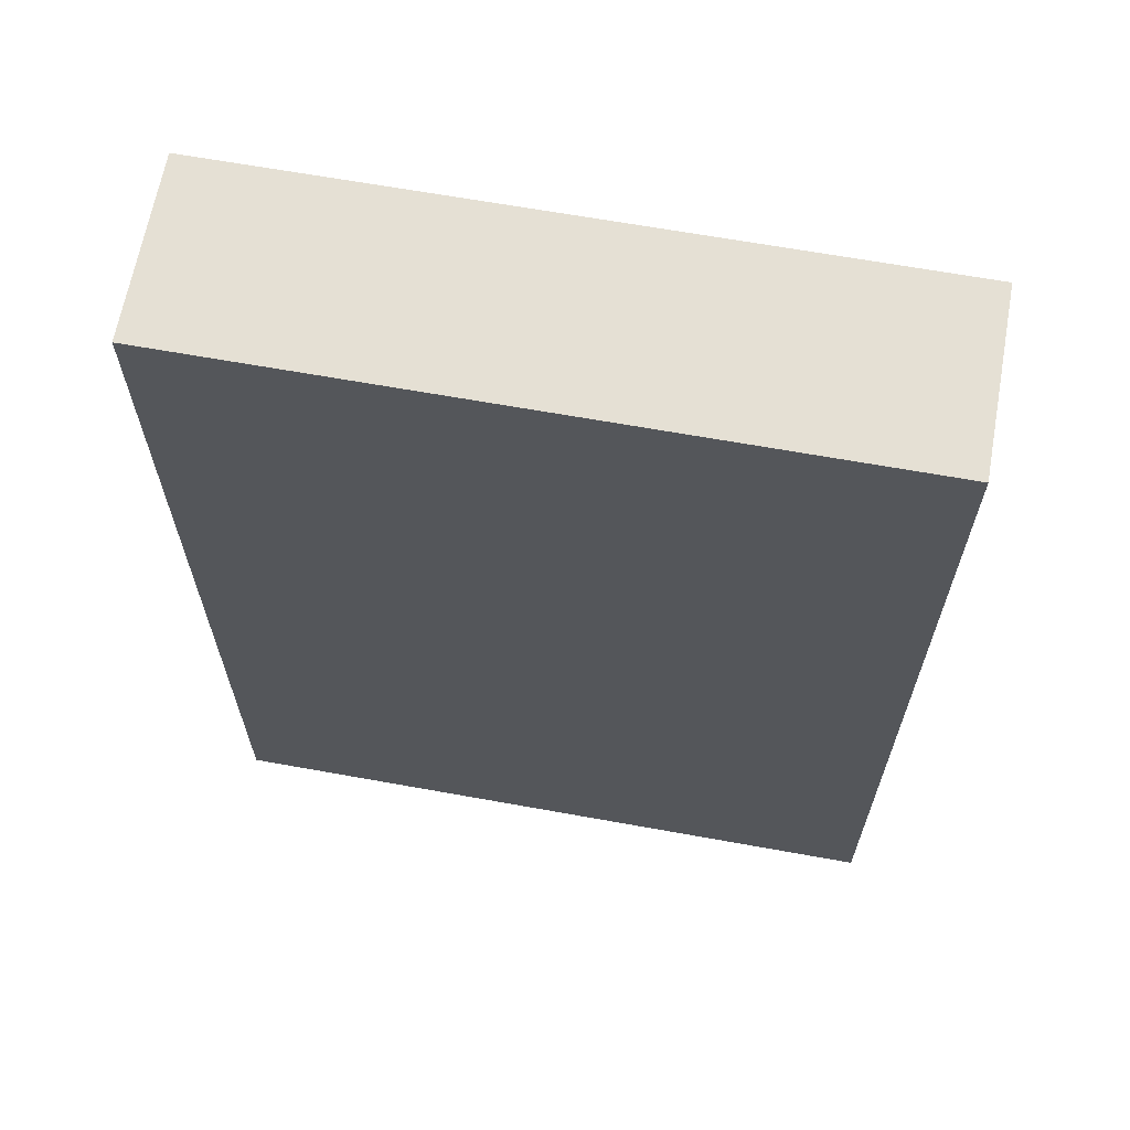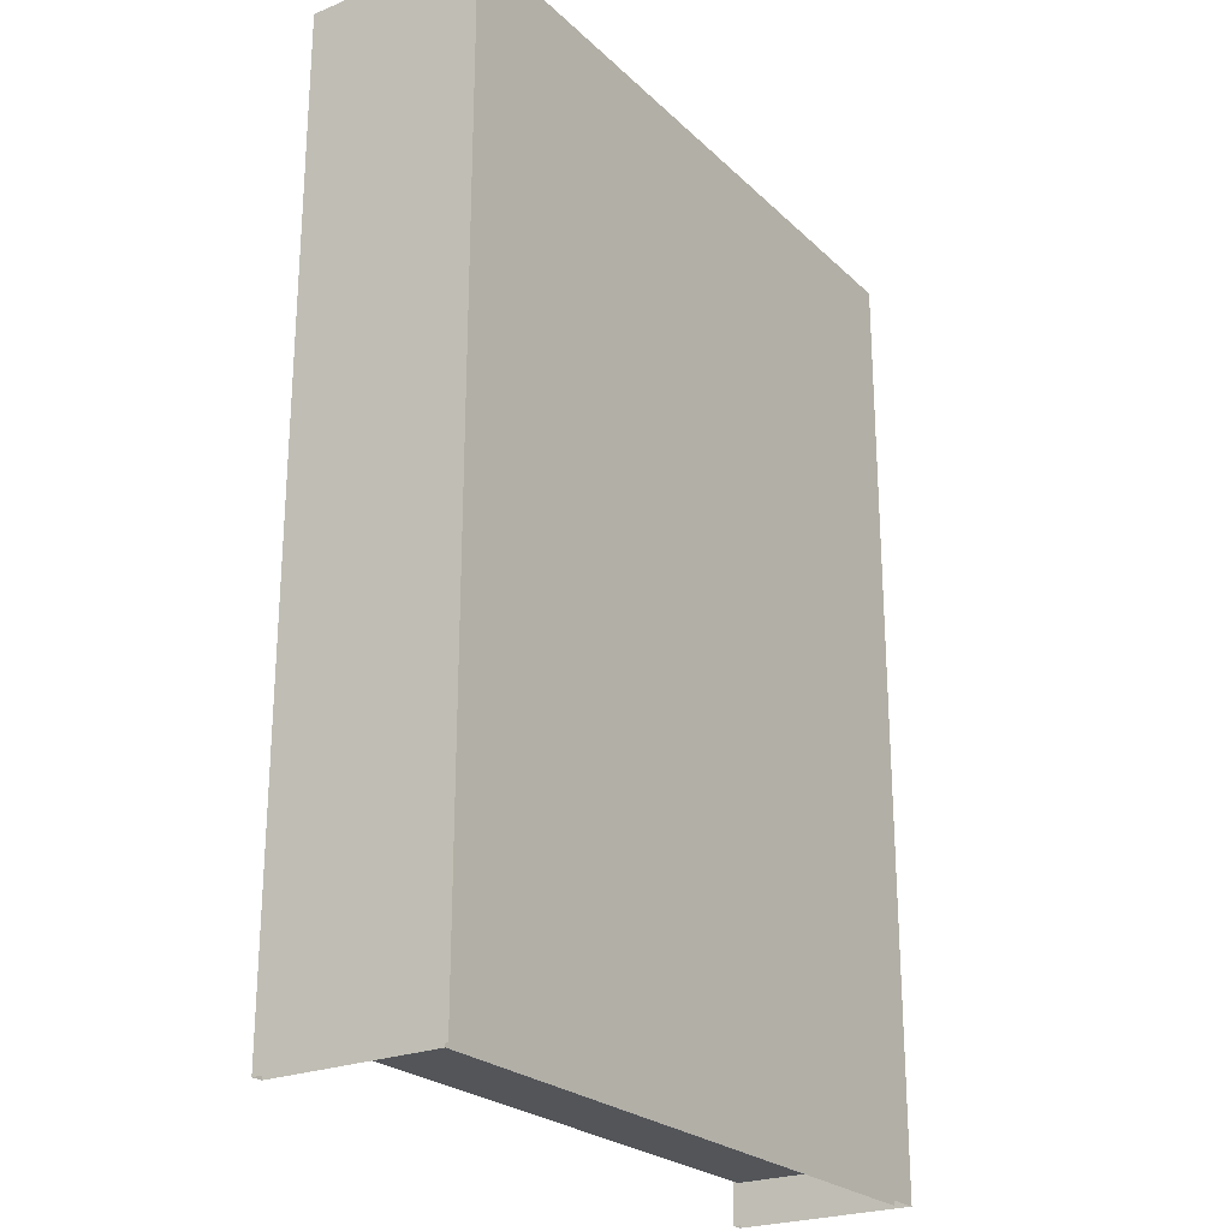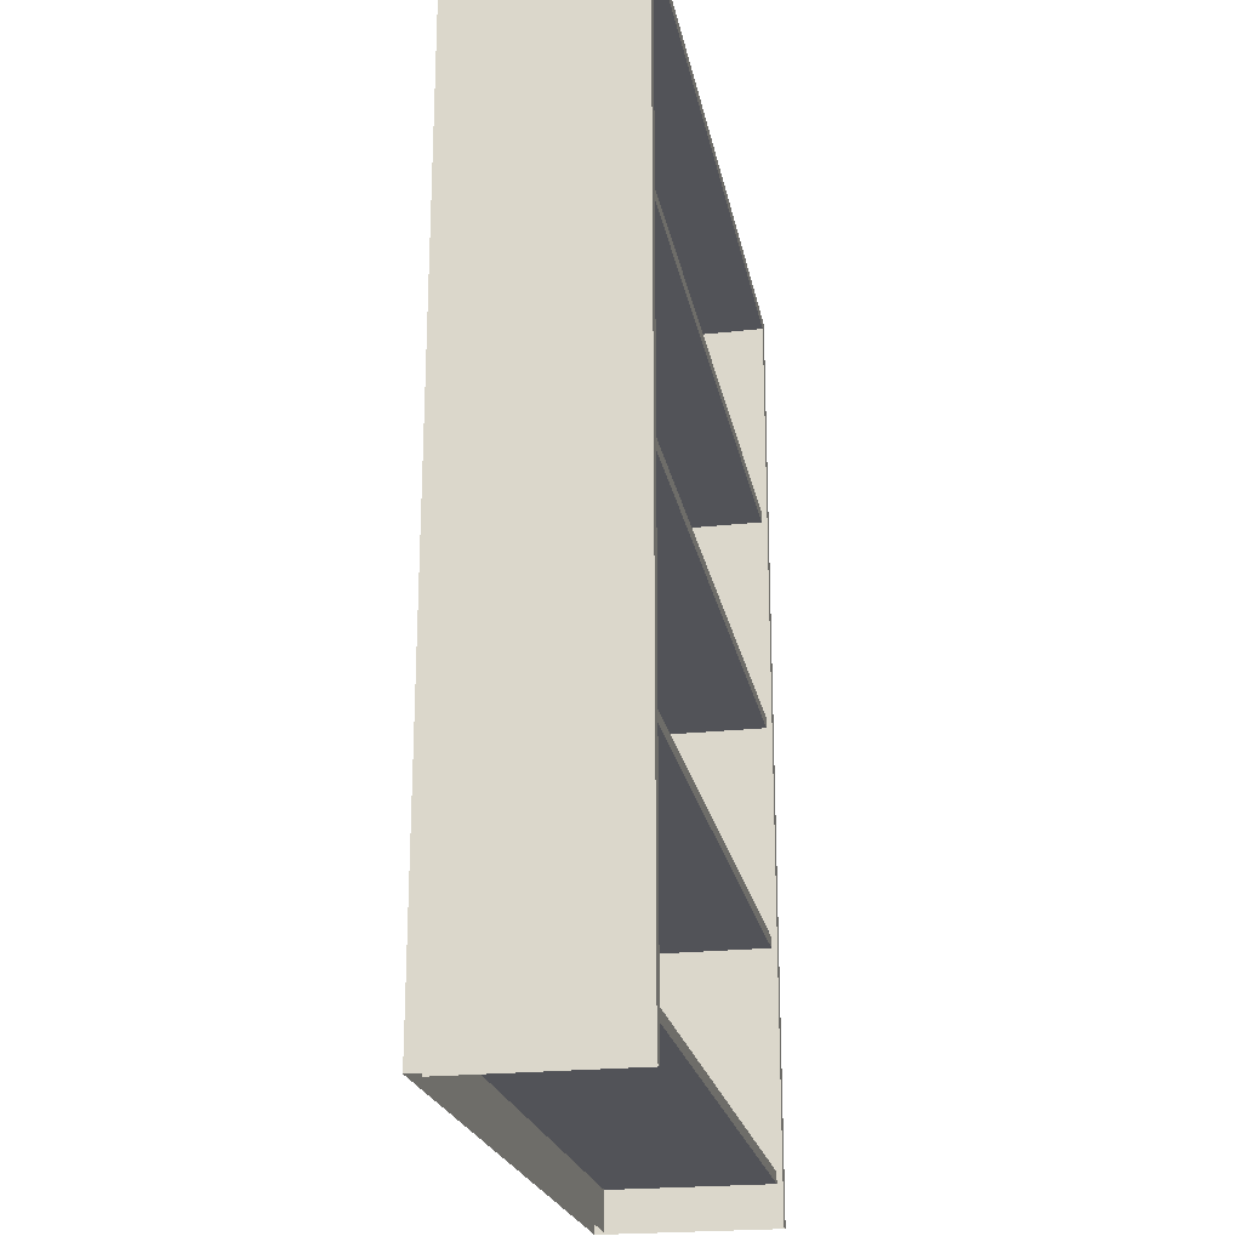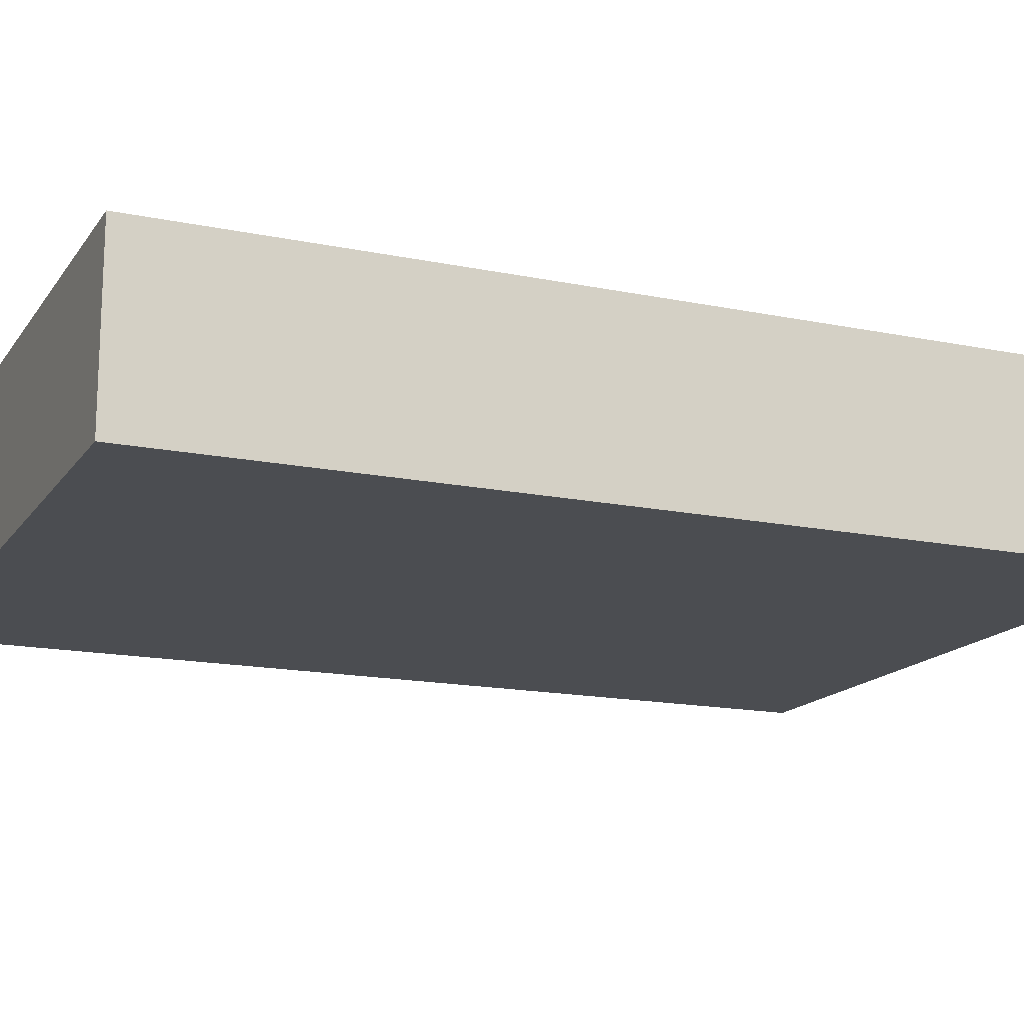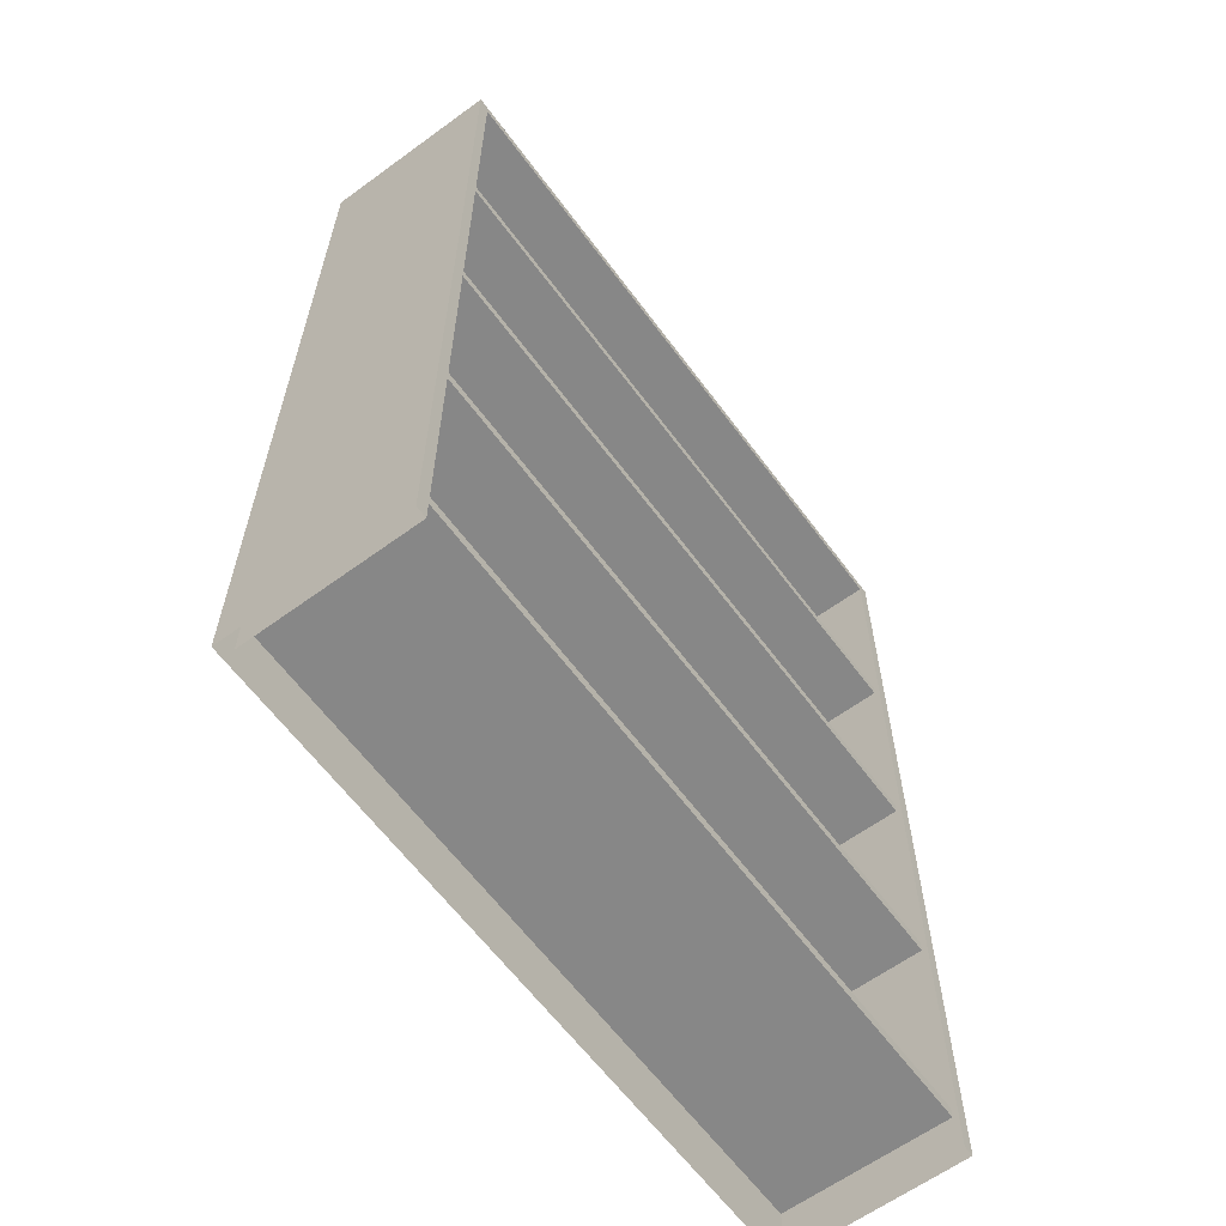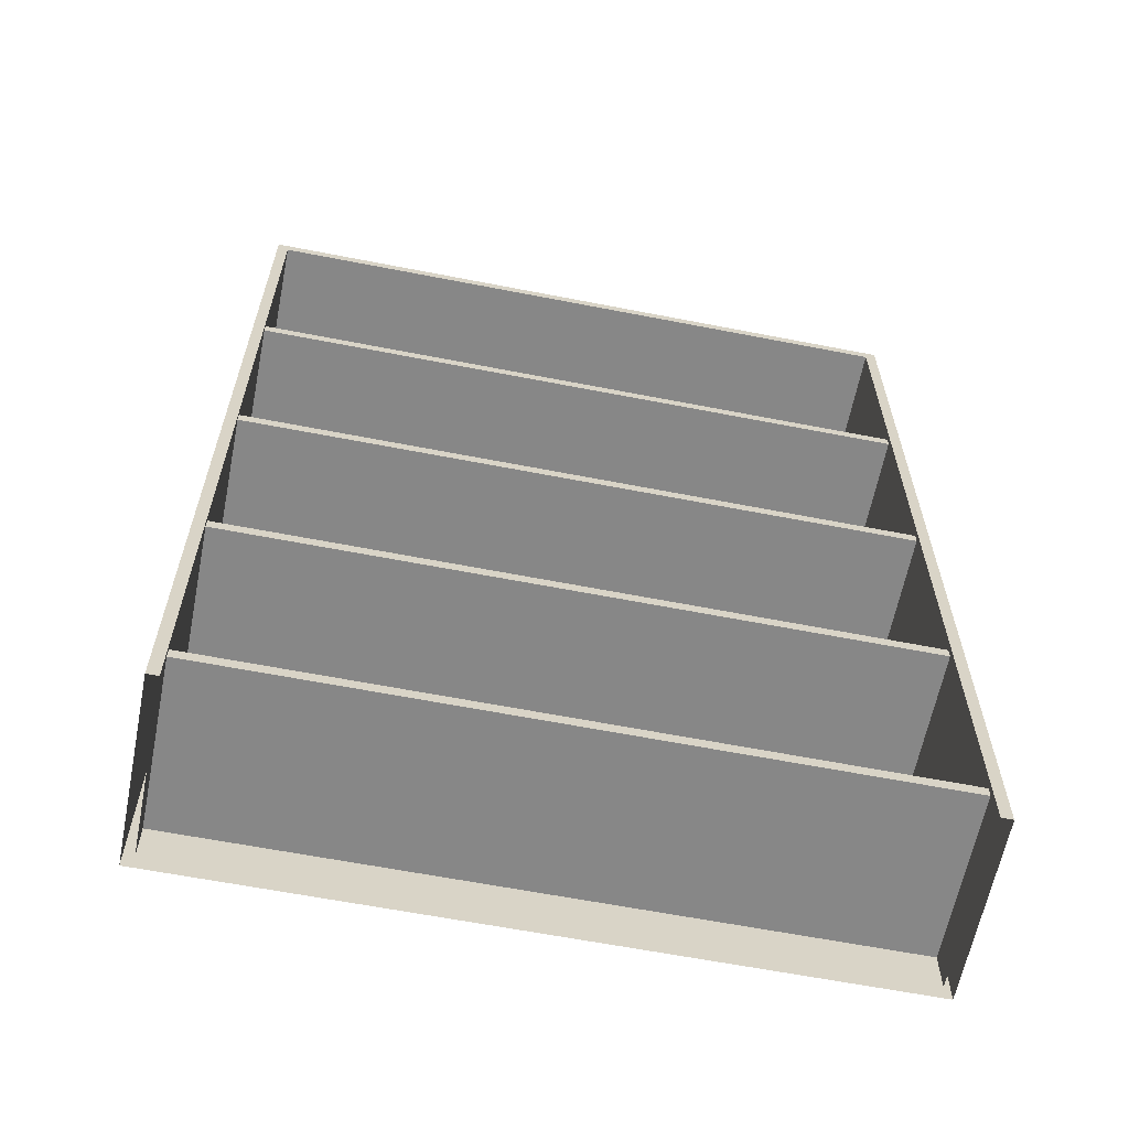
<metadata>
{"format":"obj","ext":"obj","renderer":"f3d","projection":"perspective","resolution":1024,"background":"white","views":[{"elev":65.3,"azim":-169.7,"up":"+Y"},{"elev":-24.2,"azim":123.8,"up":"+Y"},{"elev":-22.6,"azim":-79.3,"up":"+Y"},{"elev":-15.9,"azim":-113.2,"up":"+Z"},{"elev":-62.4,"azim":-53.5,"up":"+Y"},{"elev":-62.4,"azim":-11.2,"up":"+Y"}]}
</metadata>
<code>
o shelf_mp_5_3
v -0.59 1.67 -0.14
v -0.61 0 0.16
v -0.59 0 -0.14
v 0.61 0 0.16
v 0.61 -0 -0.16
v -0.61 -0 -0.16
v 0.59 0 0.16
v 0.59 0 -0.14
v -0.59 0 0.16
v 0.61 1.69 -0.16
v 0.59 1.67 -0.14
v -0.61 1.69 -0.16
v -0.61 1.69 0.16
v 0.61 1.69 0.16
v 0.59 1.67 0.16
v -0.59 1.67 0.16
v -0.59 0.07 0.15
v -0.59 0.07 -0.14
v -0.59 0.09 -0.14
v 0.59 0.07 -0.14
v 0.59 0.09 -0.14
v 0.59 0.09 0.15
v -0.59 0.09 0.15
v 0.59 0.07 0.15
v 0.59 1.27 0.15
v -0.59 1.29 0.15
v 0.59 1.29 0.15
v 0.59 1.29 -0.14
v 0.59 1.27 -0.14
v -0.59 1.29 -0.14
v -0.59 1.27 -0.14
v -0.59 1.27 0.15
v -0.59 0.47 0.15
v -0.59 0.47 -0.14
v -0.59 0.49 -0.14
v 0.59 0.47 -0.14
v 0.59 0.49 -0.14
v 0.59 0.49 0.15
v -0.59 0.49 0.15
v 0.59 0.47 0.15
v -0.59 0.87 0.15
v -0.59 0.87 -0.14
v -0.59 0.89 -0.14
v 0.59 0.87 -0.14
v 0.59 0.89 -0.14
v 0.59 0.89 0.15
v -0.59 0.89 0.15
v 0.59 0.87 0.15
f 14 10 12 13
f 15 14 13 16
f 1 11 15 16
f 2 13 12 6
f 5 10 14 4
f 15 11 8 7
f 4 14 15 7
f 8 11 1 3
f 9 16 13 2
f 6 12 10 5
f 3 1 16 9
f 22 21 19 23
f 18 20 24 17
f 24 22 23 17
f 25 27 26 32
f 31 29 25 32
f 27 28 30 26
f 38 37 35 39
f 34 36 40 33
f 40 38 39 33
f 46 45 43 47
f 42 44 48 41
f 48 46 47 41

</code>
